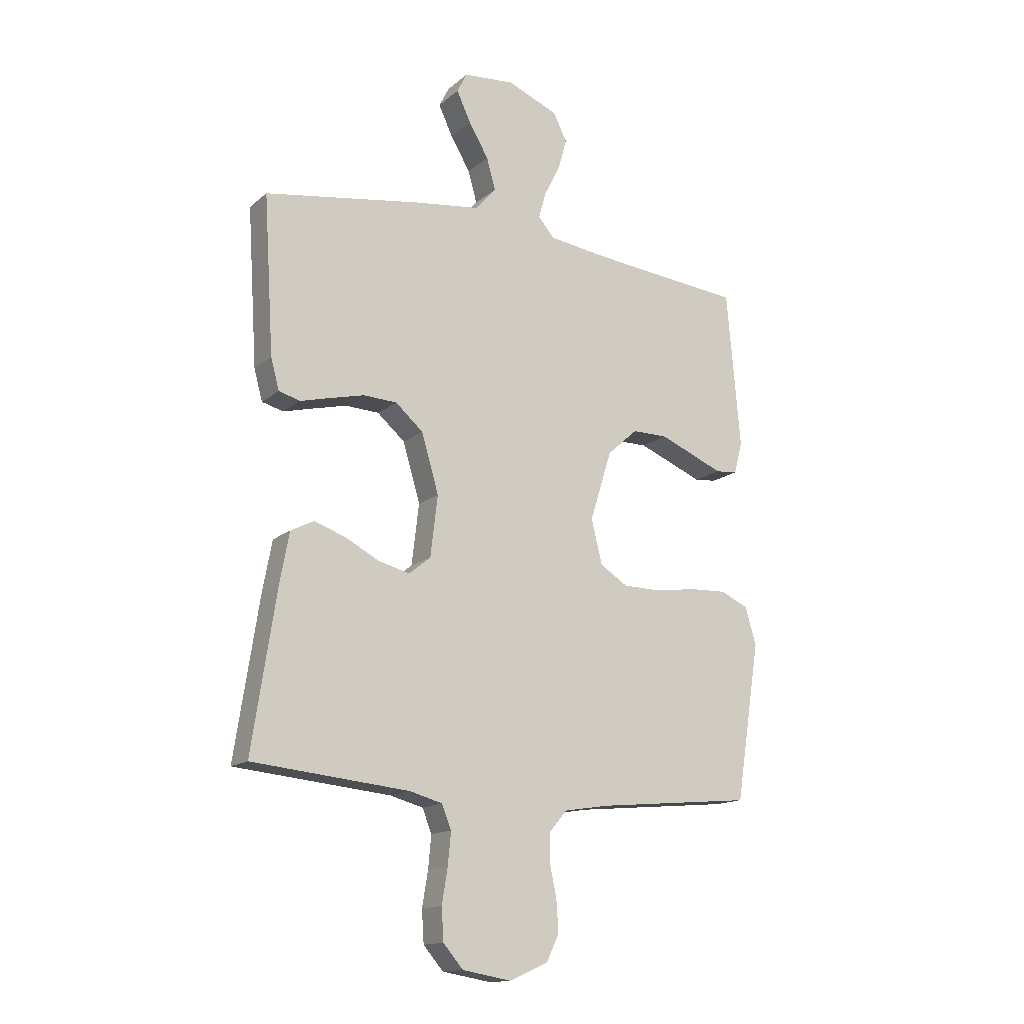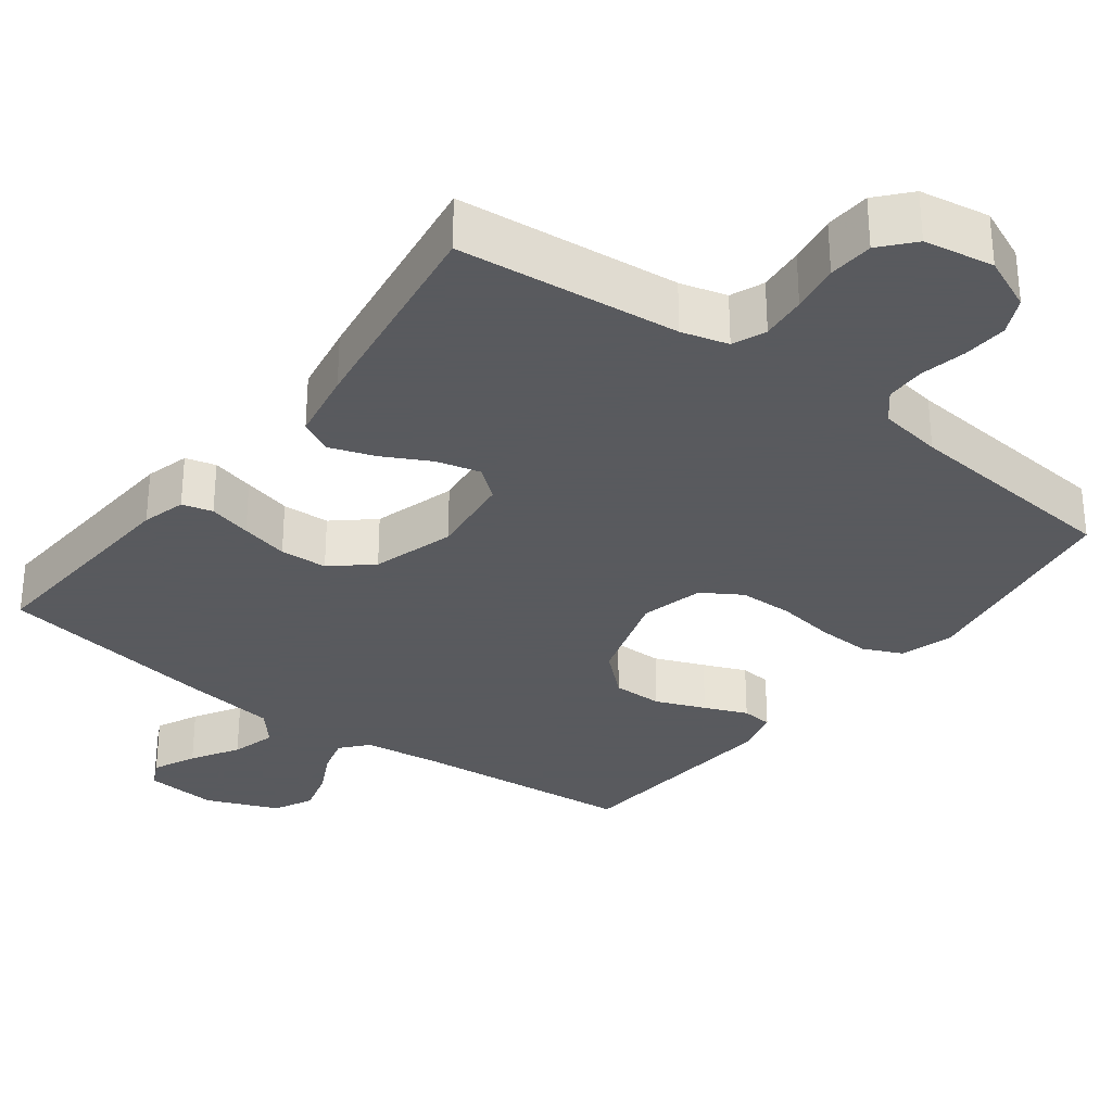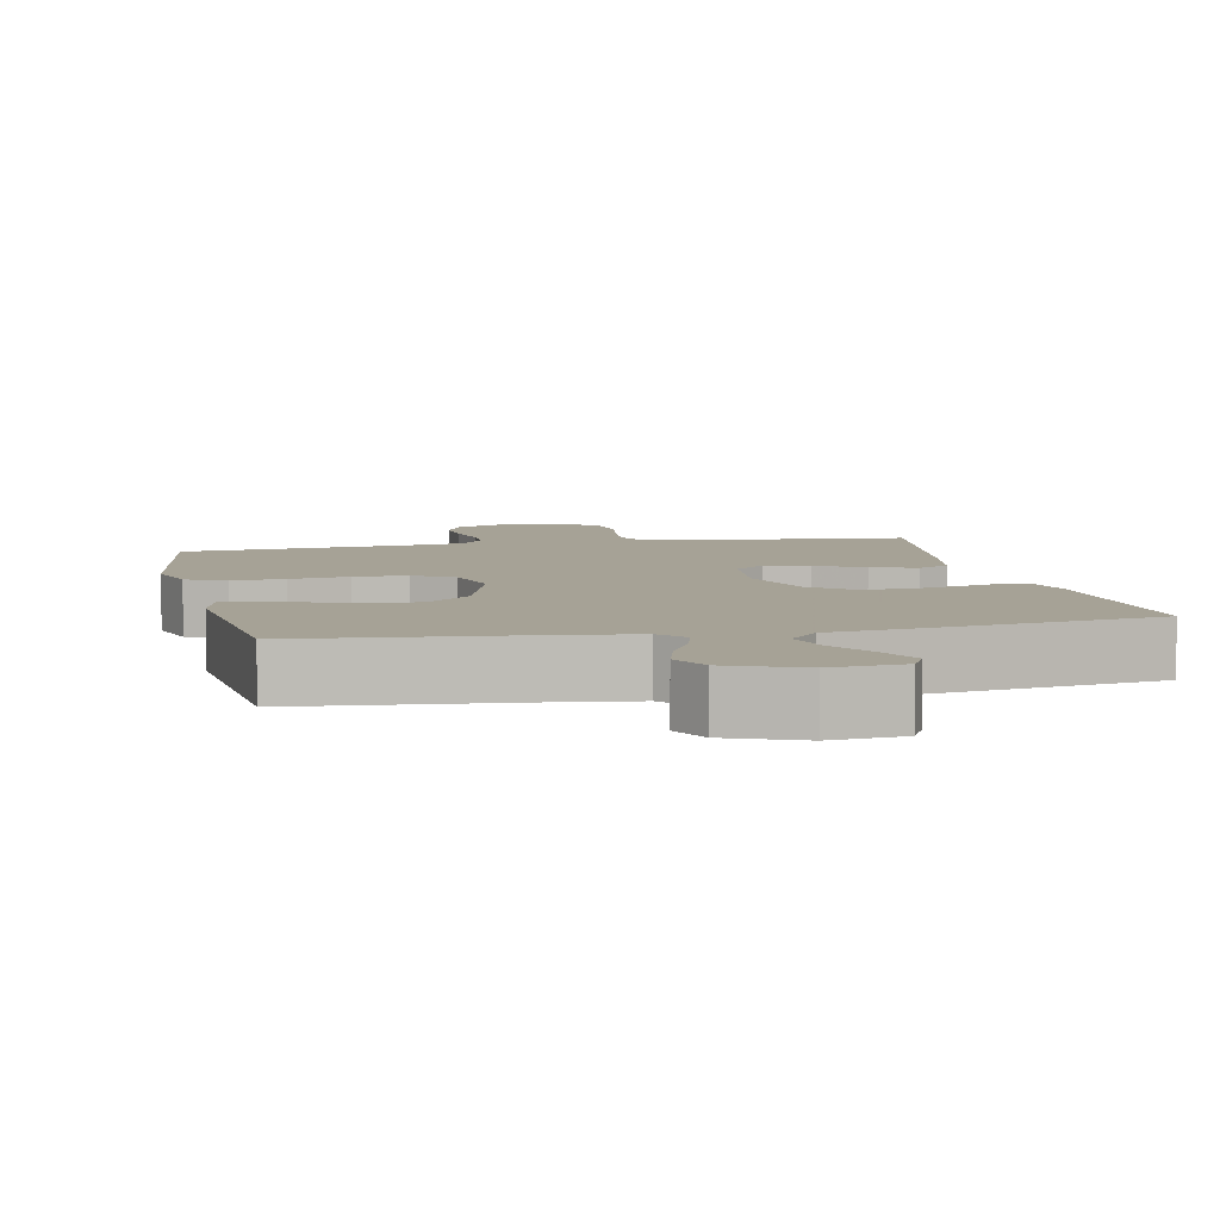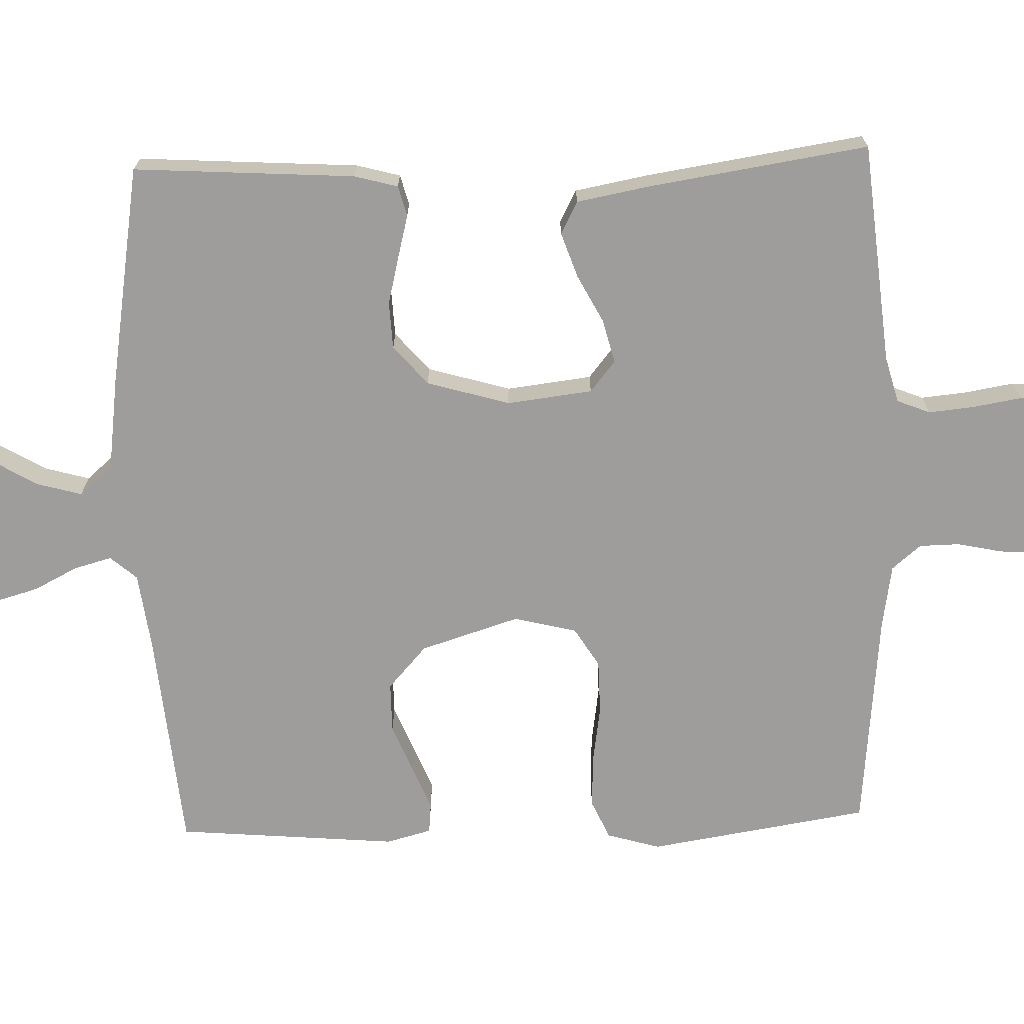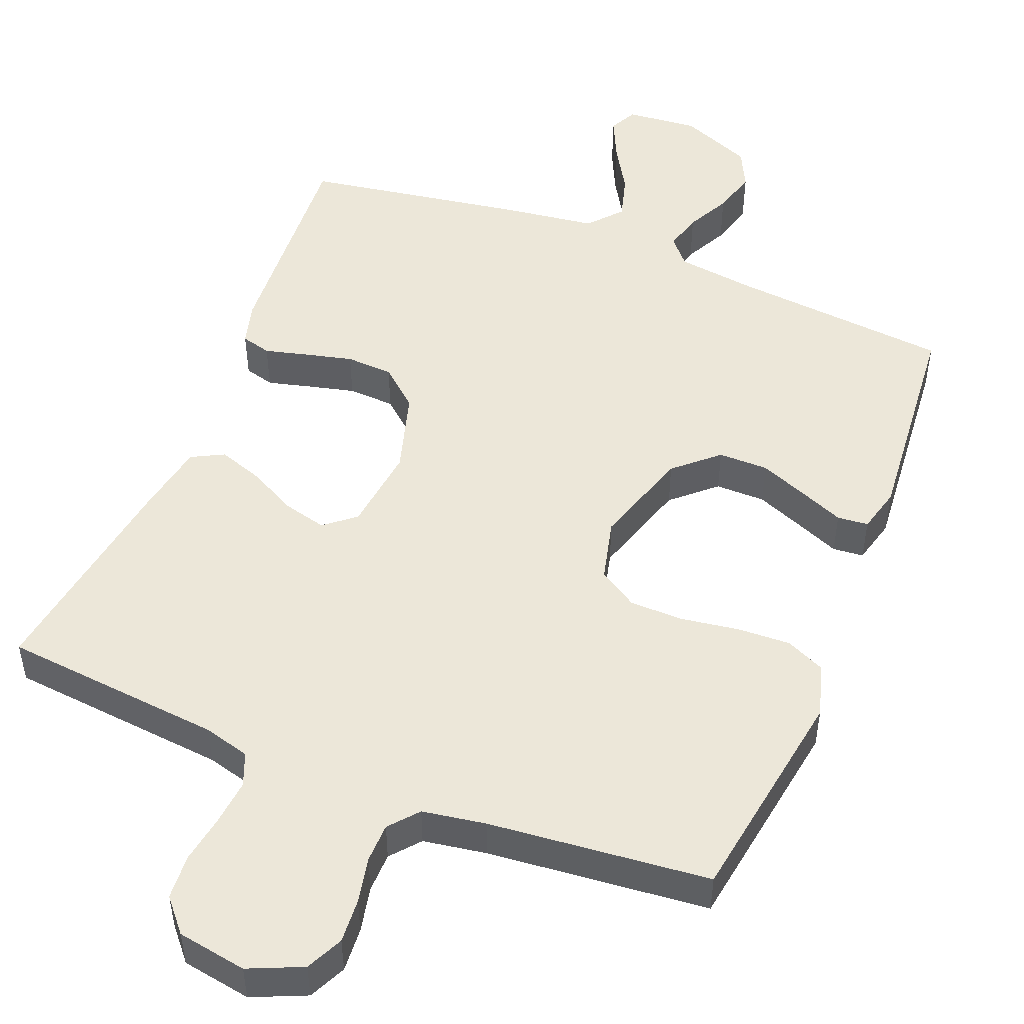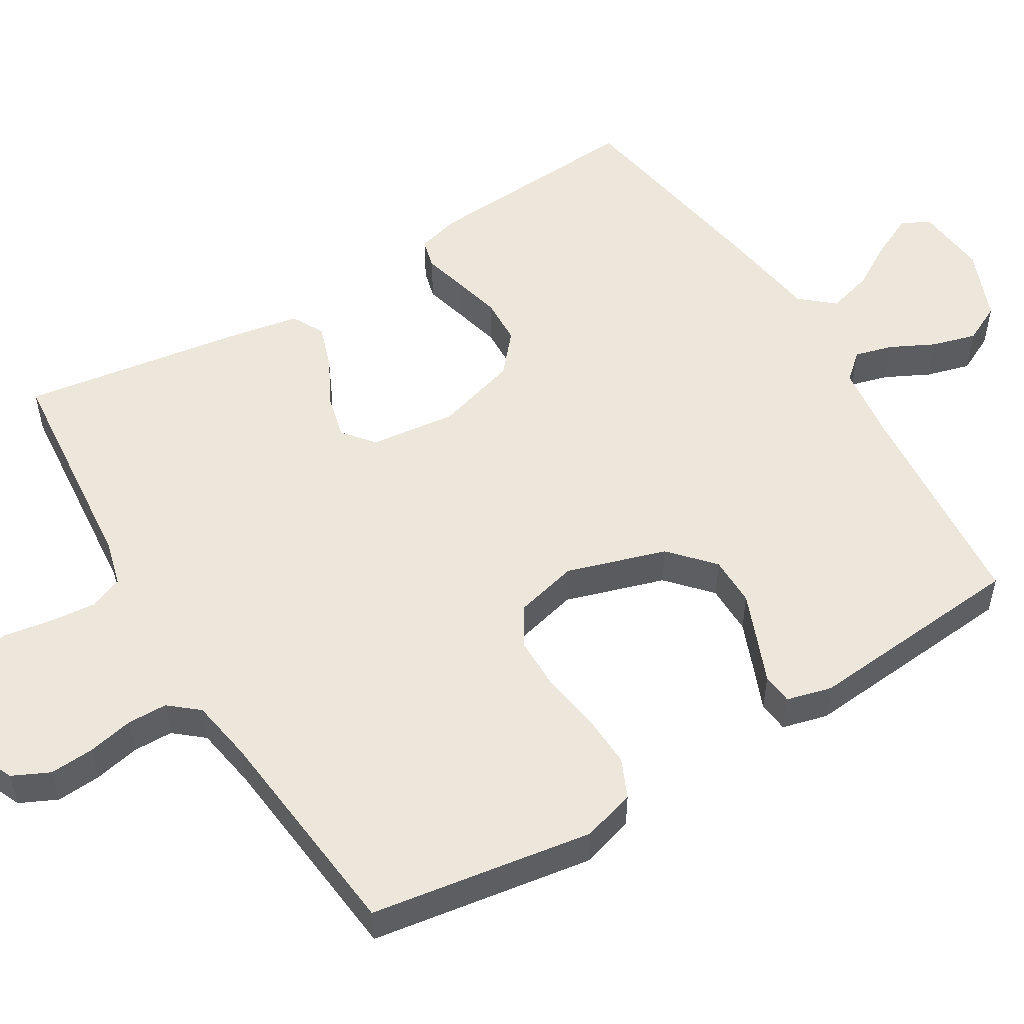
<metadata>
{"format":"obj","ext":"obj","renderer":"f3d","projection":"perspective","resolution":1024,"background":"white","views":[{"elev":-14.9,"azim":149.1,"up":"+Z"},{"elev":-31.2,"azim":142.8,"up":"+Y"},{"elev":6.3,"azim":-12.1,"up":"+Y"},{"elev":-70.5,"azim":91.8,"up":"+Y"},{"elev":49.8,"azim":-158.2,"up":"+Y"},{"elev":53.0,"azim":-121.4,"up":"+Y"}]}
</metadata>
<code>
v -0.5 0.07 -0.5
v -0.547 0.07 -0.2
v -0.526 0.07 -0.128
v -0.473 0.07 -0.104
v -0.401 0.07 -0.107
v -0.322 0.07 -0.119
v -0.249 0.07 -0.118
v -0.196 0.07 -0.085
v -0.175 0.07 0
v -0.217 0.07 0.134
v -0.275 0.07 0.186
v -0.343 0.07 0.186
v -0.41 0.07 0.159
v -0.468 0.07 0.135
v -0.51 0.07 0.139
v -0.526 0.07 0.2
v -0.5 0.07 0.5
v -0.2 0.07 0.528
v -0.094 0.07 0.542
v -0.063 0.07 0.578
v -0.077 0.07 0.629
v -0.107 0.07 0.688
v -0.124 0.07 0.748
v -0.098 0.07 0.801
v 0 0.07 0.841
v 0.098 0.07 0.832
v 0.117 0.07 0.794
v 0.09 0.07 0.736
v 0.052 0.07 0.672
v 0.035 0.07 0.611
v 0.074 0.07 0.566
v 0.2 0.07 0.549
v 0.5 0.07 0.5
v 0.481 0.07 0.2
v 0.465 0.07 0.141
v 0.424 0.07 0.13
v 0.366 0.07 0.145
v 0.301 0.07 0.161
v 0.237 0.07 0.158
v 0.184 0.07 0.112
v 0.151 0.07 0
v 0.165 0.07 -0.116
v 0.207 0.07 -0.15
v 0.266 0.07 -0.135
v 0.331 0.07 -0.101
v 0.392 0.07 -0.08
v 0.436 0.07 -0.103
v 0.454 0.07 -0.2
v 0.5 0.07 -0.5
v 0.2 0.07 -0.529
v 0.137 0.07 -0.546
v 0.119 0.07 -0.591
v 0.125 0.07 -0.653
v 0.136 0.07 -0.719
v 0.132 0.07 -0.78
v 0.094 0.07 -0.824
v 0 0.07 -0.84
v -0.073 0.07 -0.808
v -0.097 0.07 -0.758
v -0.093 0.07 -0.698
v -0.08 0.07 -0.636
v -0.081 0.07 -0.582
v -0.114 0.07 -0.543
v -0.2 0.07 -0.529
v -0.5 0 -0.5
v -0.547 0 -0.2
v -0.526 0 -0.128
v -0.473 0 -0.104
v -0.401 0 -0.107
v -0.322 0 -0.119
v -0.249 0 -0.118
v -0.196 0 -0.085
v -0.175 0 0
v -0.217 0 0.134
v -0.275 0 0.186
v -0.343 0 0.186
v -0.41 0 0.159
v -0.468 0 0.135
v -0.51 0 0.139
v -0.526 0 0.2
v -0.5 0 0.5
v -0.2 0 0.528
v -0.094 0 0.542
v -0.063 0 0.578
v -0.077 0 0.629
v -0.107 0 0.688
v -0.124 0 0.748
v -0.098 0 0.801
v 0 0 0.841
v 0.098 0 0.832
v 0.117 0 0.794
v 0.09 0 0.736
v 0.052 0 0.672
v 0.035 0 0.611
v 0.074 0 0.566
v 0.2 0 0.549
v 0.5 0 0.5
v 0.481 0 0.2
v 0.465 0 0.141
v 0.424 0 0.13
v 0.366 0 0.145
v 0.301 0 0.161
v 0.237 0 0.158
v 0.184 0 0.112
v 0.151 0 0
v 0.165 0 -0.116
v 0.207 0 -0.15
v 0.266 0 -0.135
v 0.331 0 -0.101
v 0.392 0 -0.08
v 0.436 0 -0.103
v 0.454 0 -0.2
v 0.5 0 -0.5
v 0.2 0 -0.529
v 0.137 0 -0.546
v 0.119 0 -0.591
v 0.125 0 -0.653
v 0.136 0 -0.719
v 0.132 0 -0.78
v 0.094 0 -0.824
v 0 0 -0.84
v -0.073 0 -0.808
v -0.097 0 -0.758
v -0.093 0 -0.698
v -0.08 0 -0.636
v -0.081 0 -0.582
v -0.114 0 -0.543
v -0.2 0 -0.529
f 58 59 60 61
f 58 61 62
f 57 58 62
f 56 57 62
f 53 54 55 56
f 52 53 56 62
f 51 52 62 63
f 47 48 49 50
f 44 45 46 47
f 43 44 47 50
f 42 43 50 51
f 34 35 36 37
f 34 37 38
f 31 32 33 34
f 31 34 38 39
f 26 27 28 29
f 24 25 26 29
f 24 29 30
f 21 22 23 24
f 20 21 24 30
f 19 20 30 31
f 15 16 17 18
f 13 14 15 18
f 12 13 18 19
f 11 12 19 31
f 3 4 5 6
f 3 6 7
f 64 1 2 3
f 64 3 7
f 63 64 7 8
f 41 42 51 63
f 40 41 63 8
f 39 40 8 9
f 10 11 31 39
f 9 10 39
f 125 124 123 122
f 126 125 122
f 126 122 121
f 126 121 120
f 120 119 118 117
f 126 120 117 116
f 127 126 116 115
f 114 113 112 111
f 111 110 109 108
f 114 111 108 107
f 115 114 107 106
f 101 100 99 98
f 102 101 98
f 98 97 96 95
f 103 102 98 95
f 93 92 91 90
f 93 90 89 88
f 94 93 88
f 88 87 86 85
f 94 88 85 84
f 95 94 84 83
f 82 81 80 79
f 82 79 78 77
f 83 82 77 76
f 95 83 76 75
f 70 69 68 67
f 71 70 67
f 67 66 65 128
f 71 67 128
f 72 71 128 127
f 127 115 106 105
f 72 127 105 104
f 73 72 104 103
f 103 95 75 74
f 103 74 73
f 1 65 66 2
f 2 66 67 3
f 3 67 68 4
f 4 68 69 5
f 5 69 70 6
f 6 70 71 7
f 7 71 72 8
f 8 72 73 9
f 9 73 74 10
f 10 74 75 11
f 11 75 76 12
f 12 76 77 13
f 13 77 78 14
f 14 78 79 15
f 15 79 80 16
f 16 80 81 17
f 17 81 82 18
f 18 82 83 19
f 19 83 84 20
f 20 84 85 21
f 21 85 86 22
f 22 86 87 23
f 23 87 88 24
f 24 88 89 25
f 25 89 90 26
f 26 90 91 27
f 27 91 92 28
f 28 92 93 29
f 29 93 94 30
f 30 94 95 31
f 31 95 96 32
f 32 96 97 33
f 33 97 98 34
f 34 98 99 35
f 35 99 100 36
f 36 100 101 37
f 37 101 102 38
f 38 102 103 39
f 39 103 104 40
f 40 104 105 41
f 41 105 106 42
f 42 106 107 43
f 43 107 108 44
f 44 108 109 45
f 45 109 110 46
f 46 110 111 47
f 47 111 112 48
f 48 112 113 49
f 49 113 114 50
f 50 114 115 51
f 51 115 116 52
f 52 116 117 53
f 53 117 118 54
f 54 118 119 55
f 55 119 120 56
f 56 120 121 57
f 57 121 122 58
f 58 122 123 59
f 59 123 124 60
f 60 124 125 61
f 61 125 126 62
f 62 126 127 63
f 63 127 128 64
f 64 128 65 1

</code>
